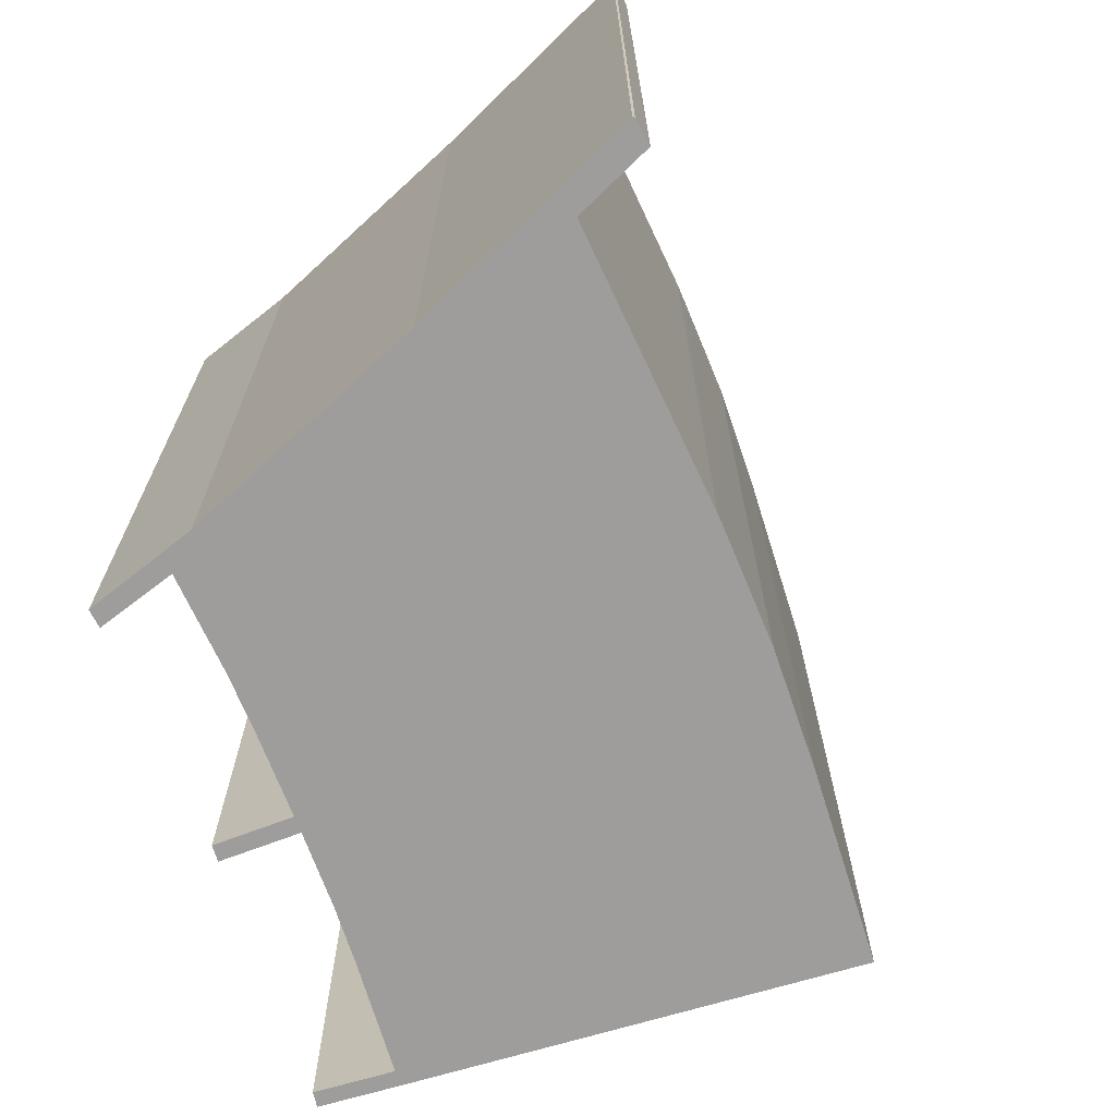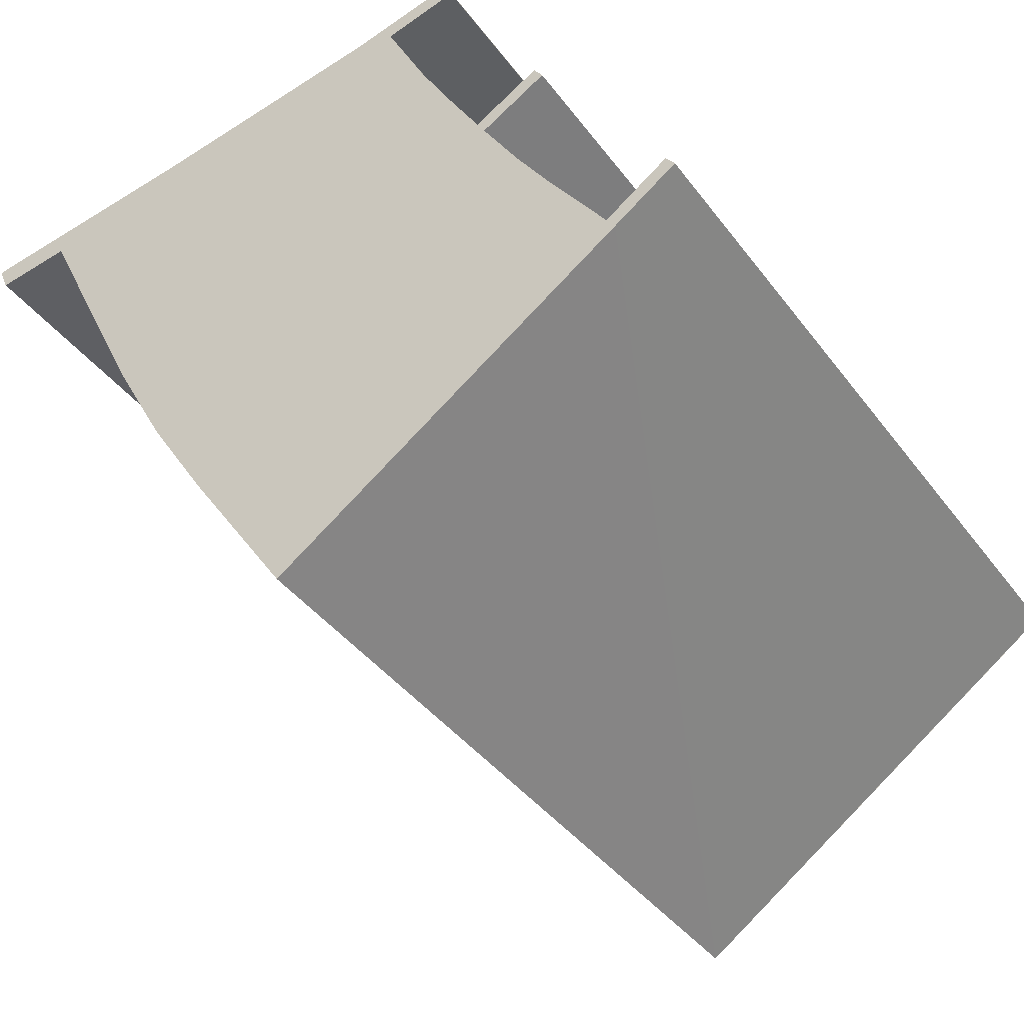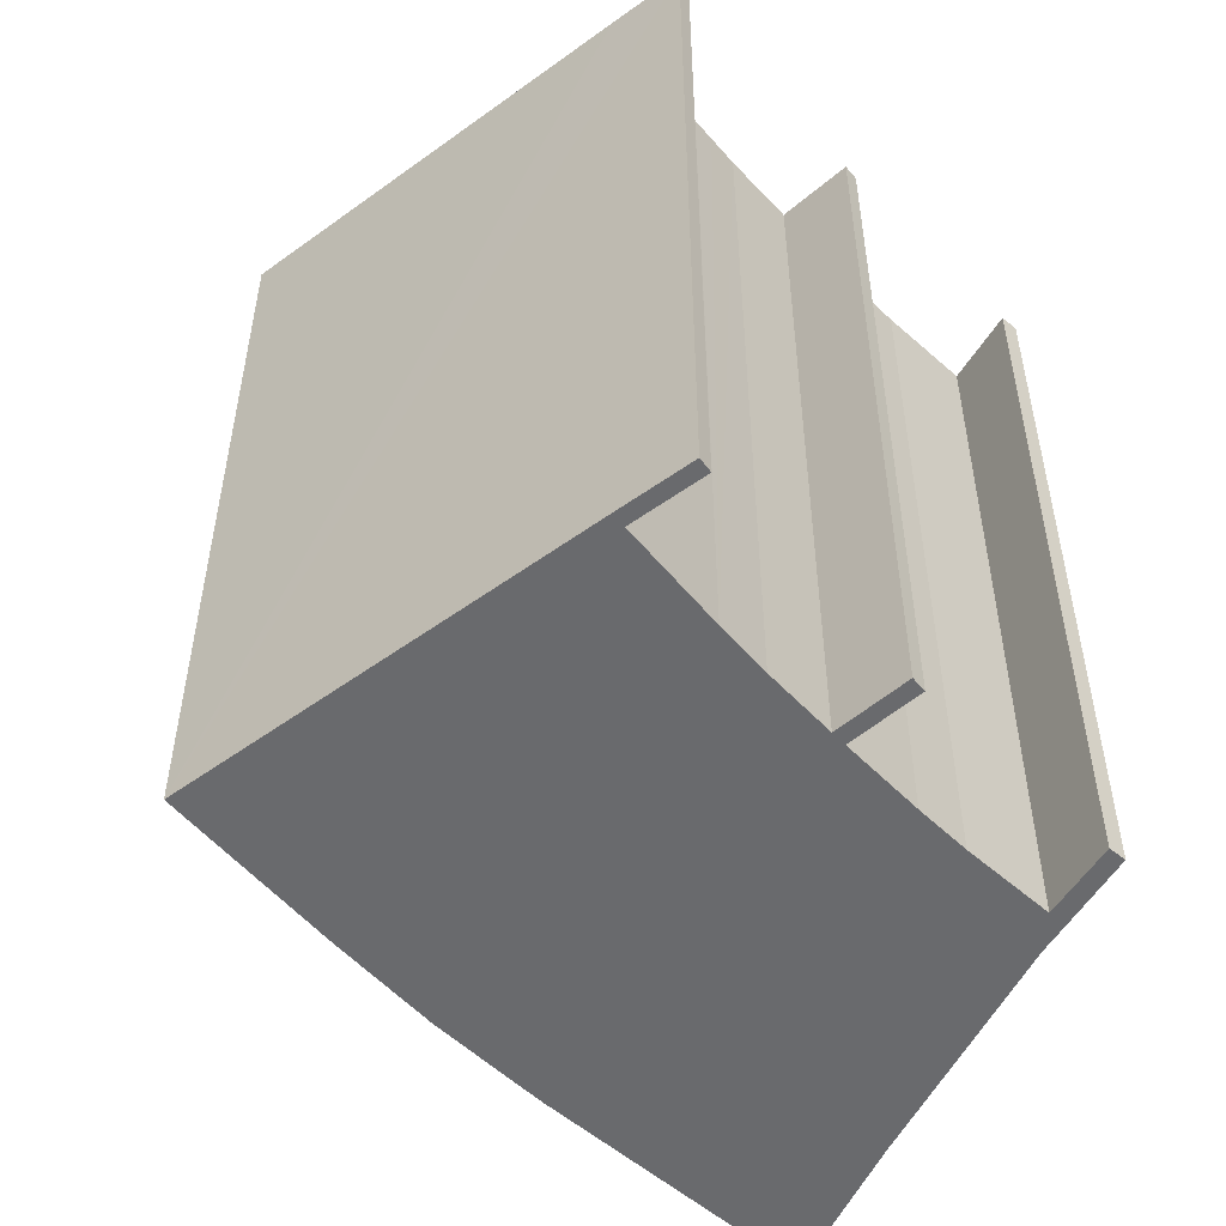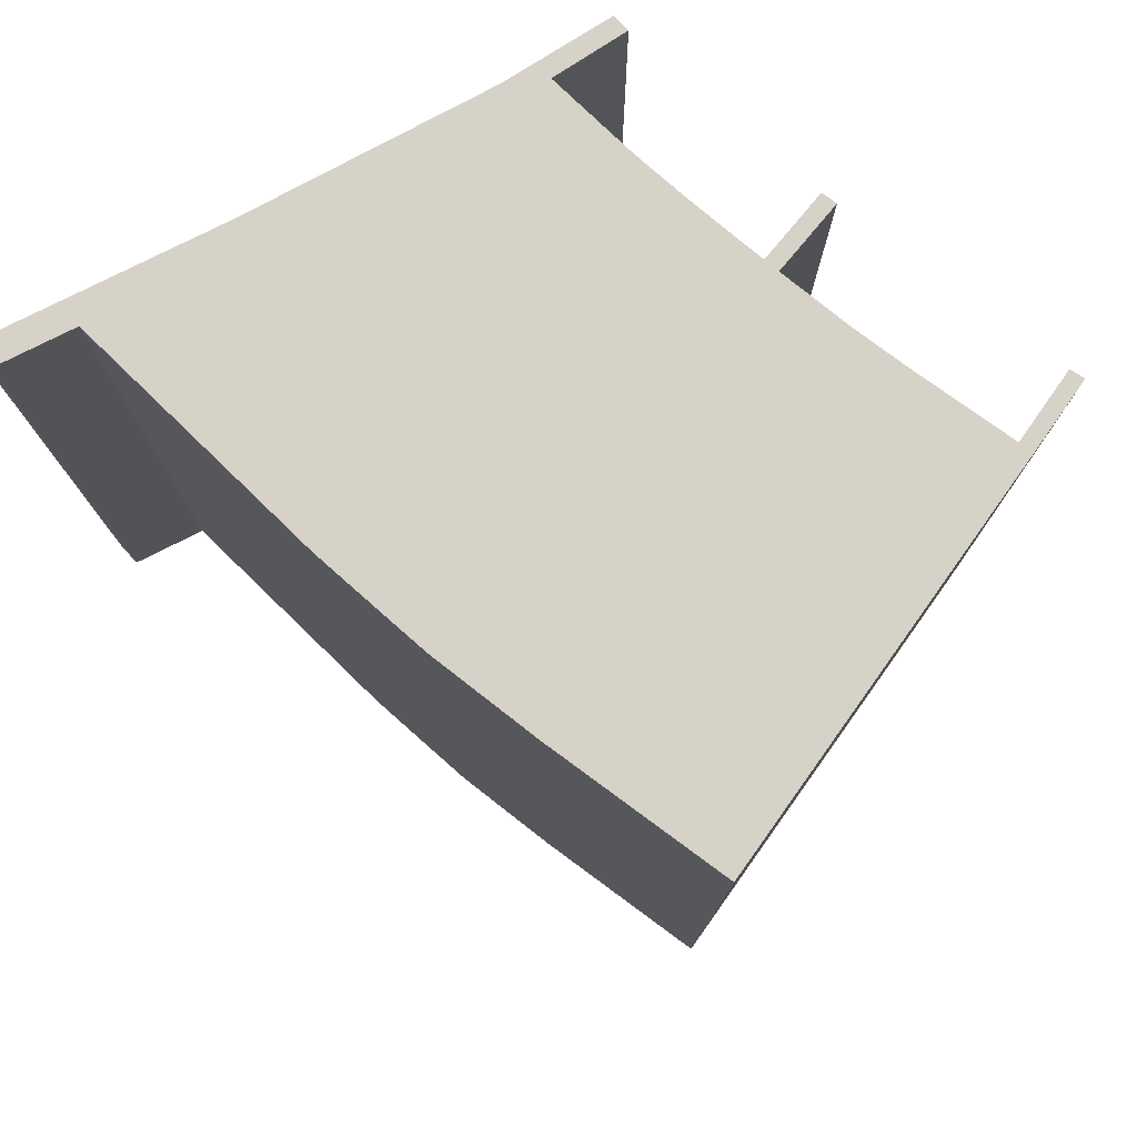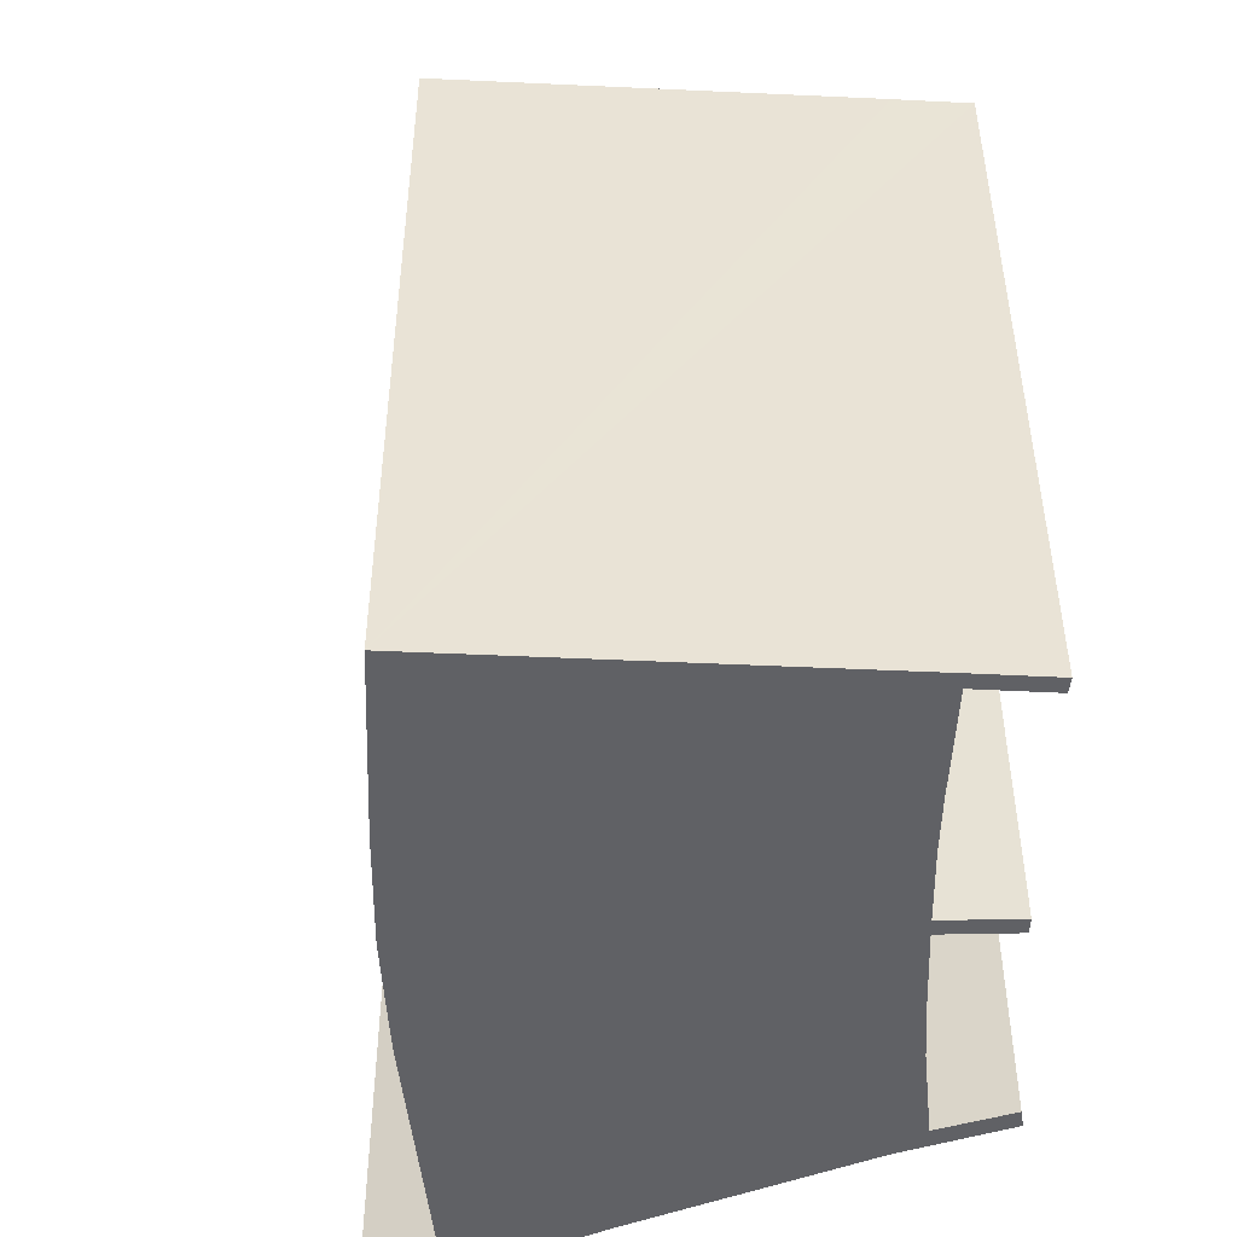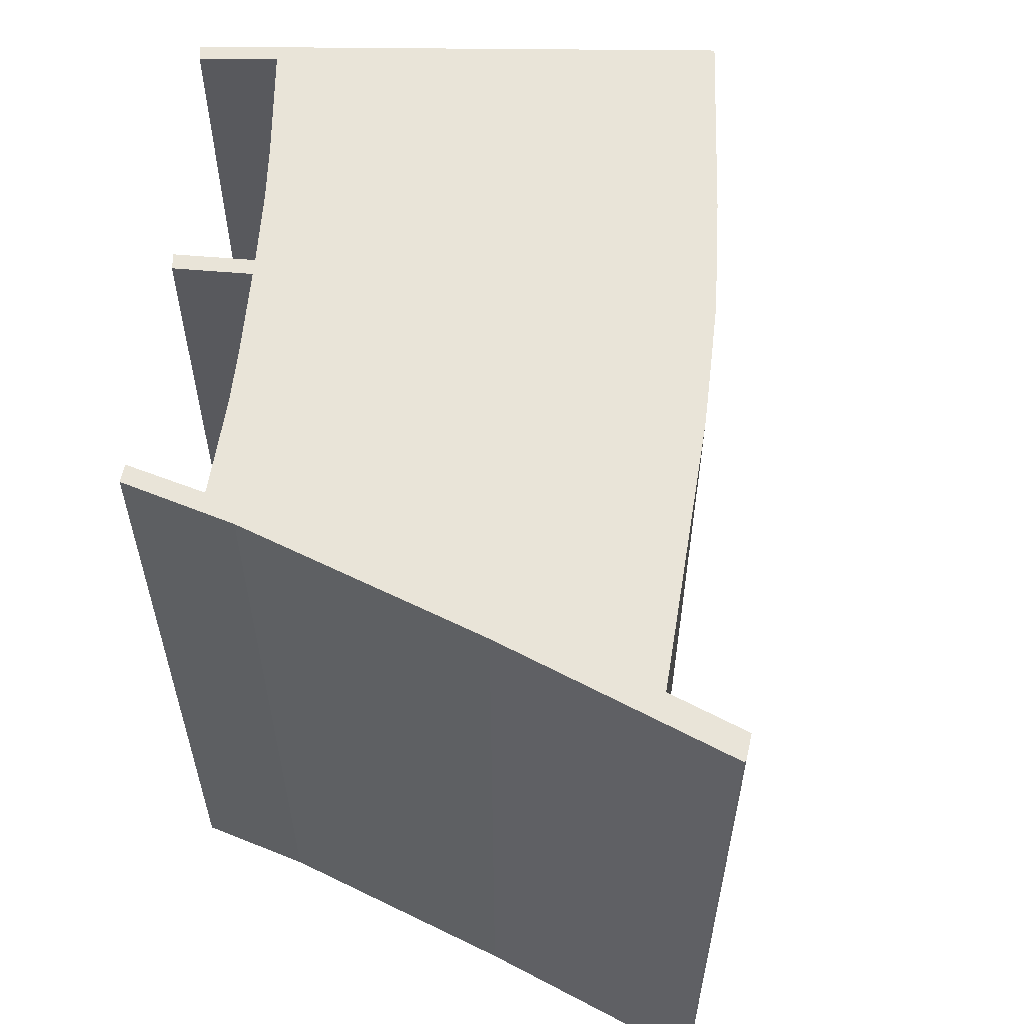
<metadata>
{"format":"obj","ext":"obj","renderer":"f3d","projection":"perspective","resolution":1024,"background":"white","views":[{"elev":-70.5,"azim":50.9,"up":"+Y"},{"elev":-40.4,"azim":-146.9,"up":"+Z"},{"elev":-53.1,"azim":-107.6,"up":"+Y"},{"elev":78.3,"azim":159.9,"up":"+Y"},{"elev":-48.9,"azim":-148.5,"up":"+Y"},{"elev":59.9,"azim":35.0,"up":"+Y"}]}
</metadata>
<code>
v  22.55 20.68 9.099
v  20.2 20.68 8.656
v  16.2 20.68 9.827
v  22.3 20.68 8.414
v  22.56 20.68 9.039
v  22.38 20.68 8.6
v  9.627 20.68 10.78
v  6.532 20.68 10.98
v  6.72 20.68 11.43
v  8.546 20.68 10.51
v  7.447 20.68 8.24
v  6.734 20.68 6.916
v  5.6 20.68 4.933
v  5.388 20.68 4.567
v  4.371 20.68 2.862
v  3.901 20.68 2.138
v  3.55 20.68 1.596
v  3.532 20.68 1.569
v  1.897 20.68 -0.828
v  1.669 20.68 -1.157
v  11.06 20.68 -7.6
v  17.09 20.68 2.191
v  16.84 20.68 1.721
v  16.41 20.68 0.925
v  15.47 20.68 -0.799
v  13.85 20.68 -3.399
v  0.44 20.68 0.182
v  0 20.68 1.266e-15
v  0.244 20.68 0.318
v  0.244 20.68 -0.169
v  3.625 20.68 5.59
v  3.86 20.68 5.943
v  15.47 4.892e-17 -0.799
v  13.85 2.081e-16 -3.399
v  11.06 4.654e-16 -7.6
v  20.2 -5.3e-16 8.656
v  17.09 -1.342e-16 2.191
v  16.41 -5.664e-17 0.925
v  16.84 -1.054e-16 1.721
v  0 0 0
v  1.669 7.085e-17 -1.157
v  0.244 1.035e-17 -0.169
v  5.388 -2.796e-16 4.567
v  3.625 -3.423e-16 5.59
v  0.244 -1.947e-17 0.318
v  1.897 5.07e-17 -0.828
v  3.55 -9.773e-17 1.596
v  3.532 -9.607e-17 1.569
v  4.371 -1.752e-16 2.862
v  3.901 -1.309e-16 2.138
v  3.86 -3.639e-16 5.943
v  5.6 -3.021e-16 4.933
v  6.734 -4.235e-16 6.916
v  7.447 -5.046e-16 8.24
v  8.546 -6.433e-16 10.51
v  6.532 -6.725e-16 10.98
v  6.72 -6.996e-16 11.43
v  0.44 -1.114e-17 0.182
v  22.3 -5.152e-16 8.414
v  9.627 -6.603e-16 10.78
v  16.2 -6.017e-16 9.827
v  22.55 -5.572e-16 9.099
v  22.56 -5.535e-16 9.039
v  22.38 -5.266e-16 8.6
g defaultobject
f 1 2 3
f 2 1 4
f 4 1 5
f 4 5 6
f 7 8 9
f 8 7 10
f 10 7 11
f 11 7 3
f 11 3 12
f 12 3 13
f 13 3 14
f 14 3 15
f 15 3 16
f 16 3 17
f 17 3 18
f 18 3 19
f 19 3 20
f 20 3 21
f 21 3 2
f 21 2 22
f 21 22 23
f 21 23 24
f 21 24 25
f 21 25 26
f 27 28 29
f 28 27 30
f 30 27 19
f 30 19 20
f 13 31 32
f 31 13 14
f 33 26 25
f 26 33 34
f 34 21 26
f 21 34 35
f 36 22 2
f 22 36 37
f 37 23 22
f 23 37 24
f 24 37 25
f 25 37 33
f 33 37 38
f 38 37 39
f 35 20 21
f 20 35 30
f 30 35 28
f 28 35 40
f 40 35 41
f 40 41 42
f 43 31 14
f 31 43 44
f 40 29 28
f 29 40 45
f 46 18 19
f 18 46 17
f 17 46 47
f 47 46 48
f 47 16 17
f 16 47 15
f 15 47 49
f 49 47 50
f 49 14 15
f 14 49 43
f 44 32 31
f 32 44 51
f 52 12 13
f 12 52 53
f 53 11 12
f 11 53 54
f 54 10 11
f 10 54 55
f 56 9 8
f 9 56 57
f 45 27 29
f 27 45 19
f 19 45 46
f 46 45 58
f 51 13 32
f 13 51 52
f 55 8 10
f 8 55 56
f 59 2 4
f 2 59 36
f 57 7 9
f 7 57 60
f 60 3 7
f 3 60 61
f 61 1 3
f 1 61 62
f 62 5 1
f 5 62 63
f 63 6 5
f 6 63 4
f 4 63 59
f 59 63 64
f 57 55 60
f 55 57 56
f 51 43 52
f 43 51 44
f 62 64 63
f 64 62 61
f 64 61 59
f 59 61 36
f 36 61 37
f 37 61 60
f 37 60 39
f 39 60 38
f 38 60 33
f 33 60 34
f 34 60 35
f 35 60 55
f 35 55 54
f 35 54 53
f 35 53 52
f 35 52 43
f 35 43 49
f 35 49 47
f 35 47 48
f 35 48 46
f 35 46 41
f 47 49 50
f 41 46 58
f 41 58 42
f 42 58 45
f 42 45 40

</code>
